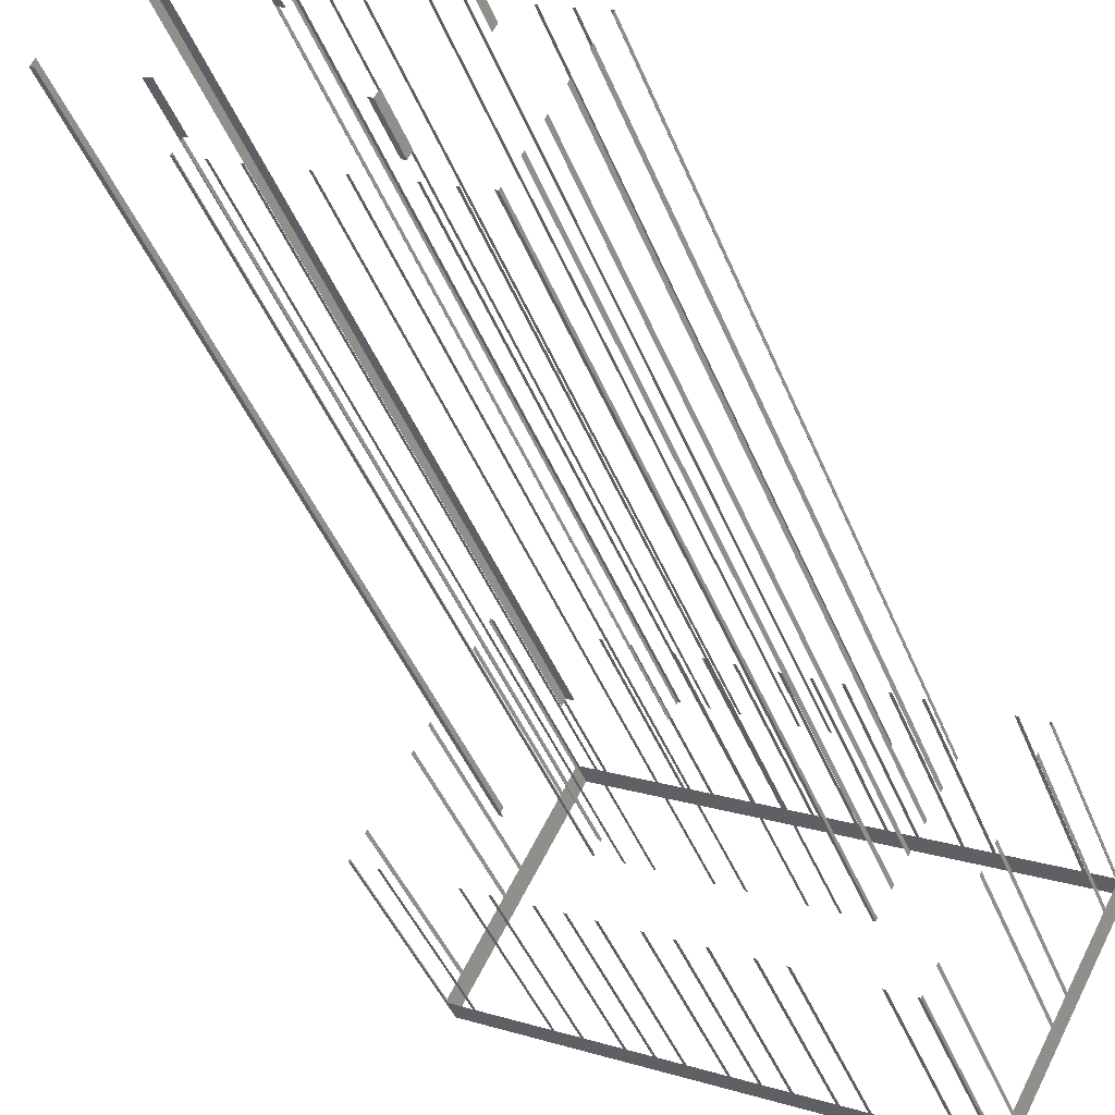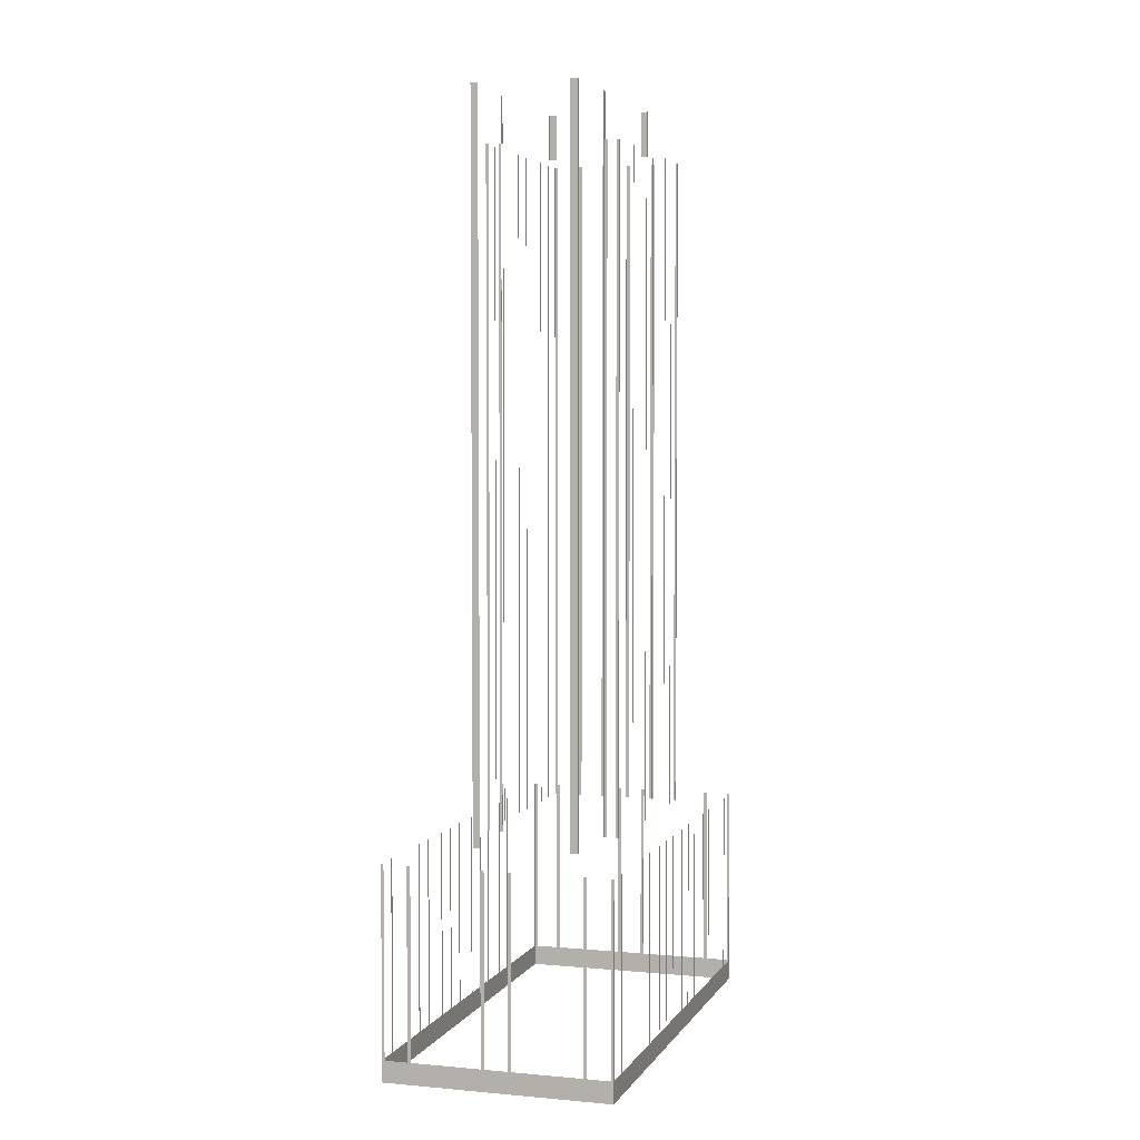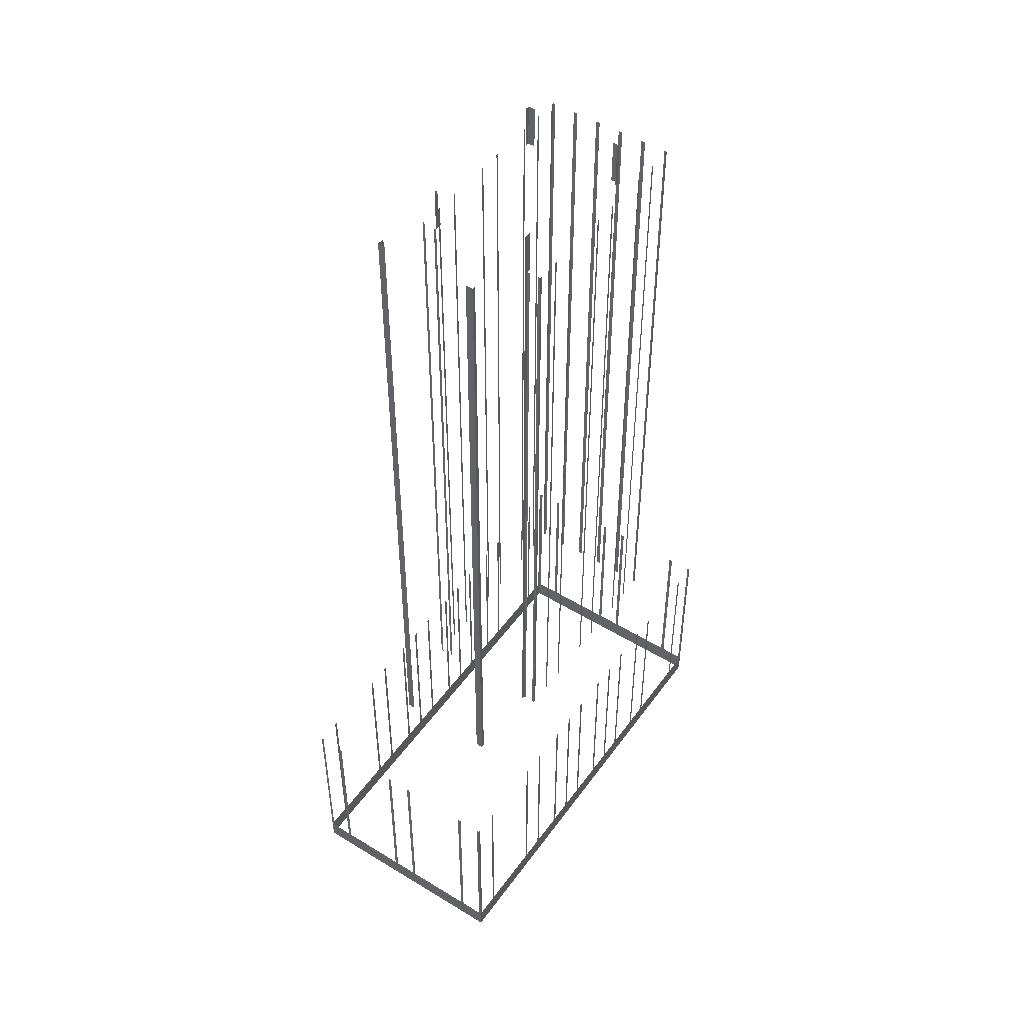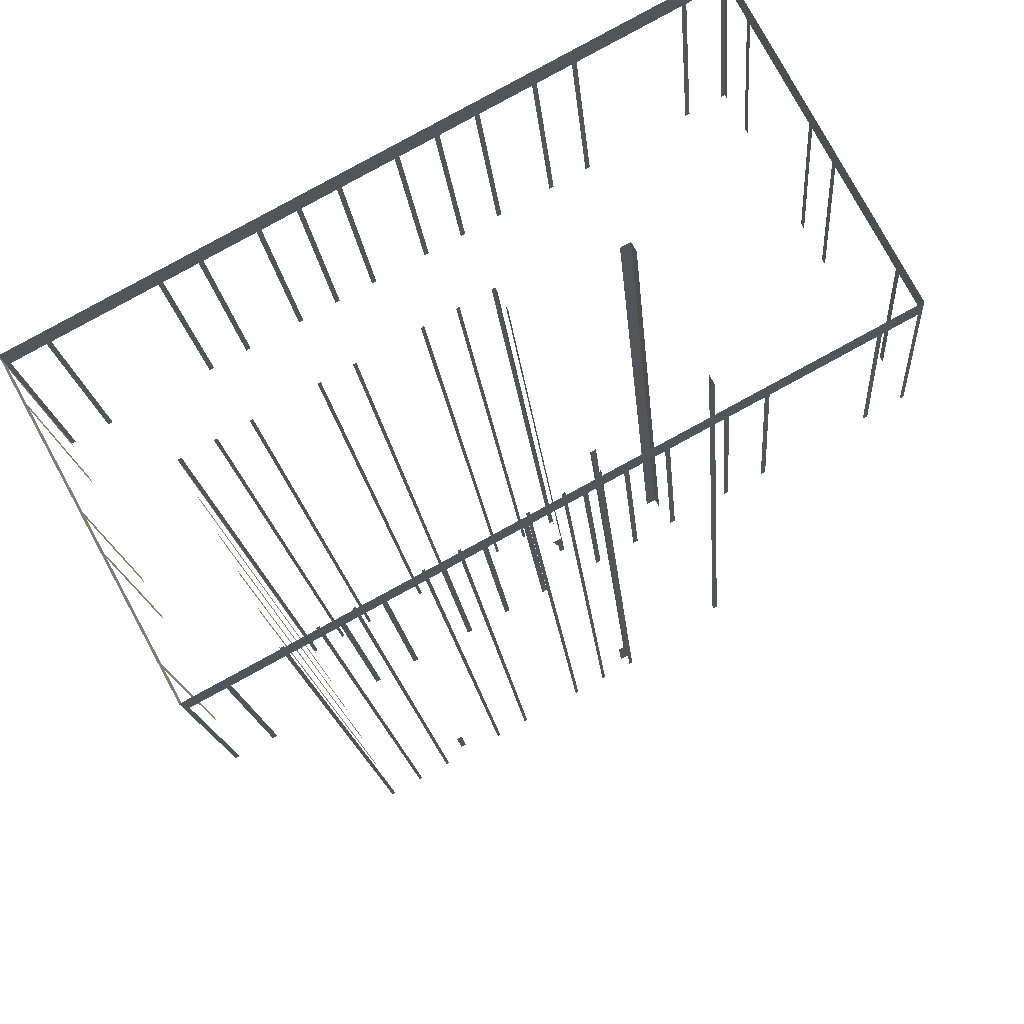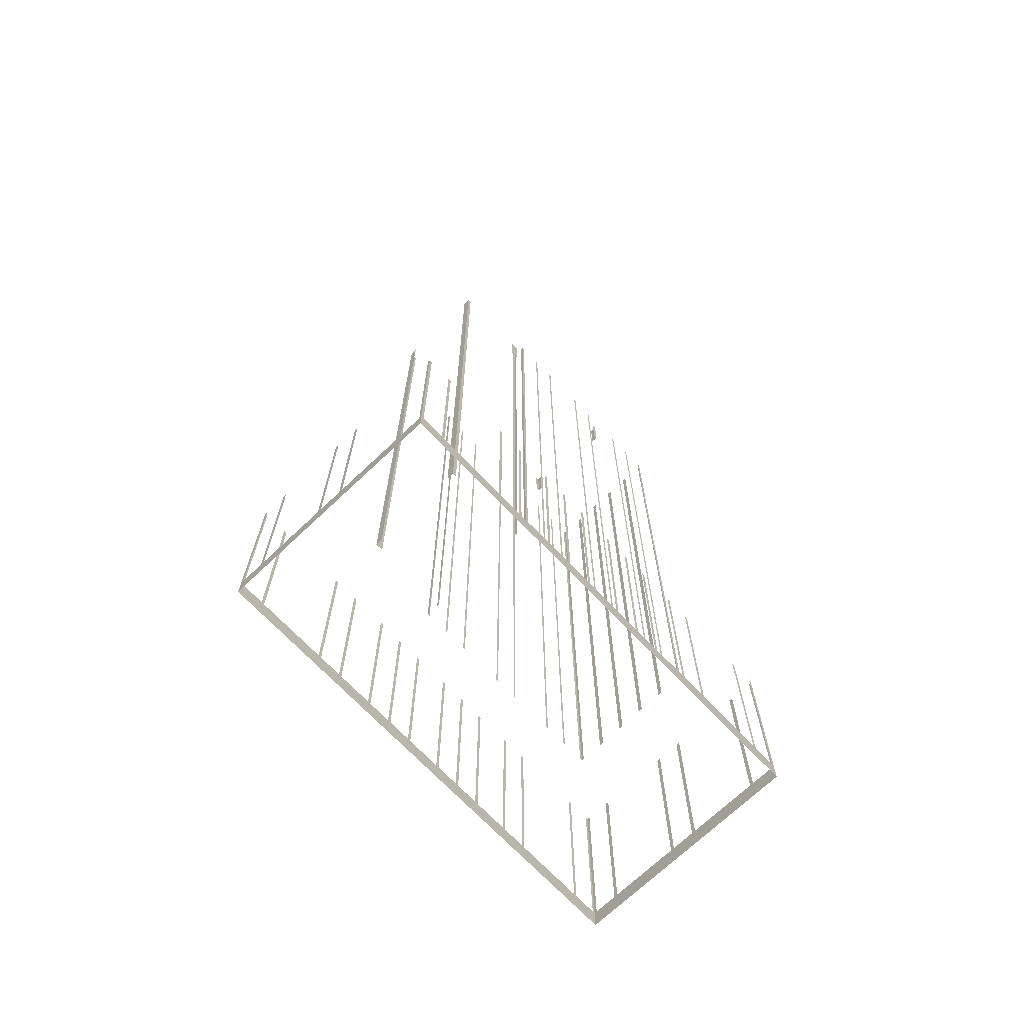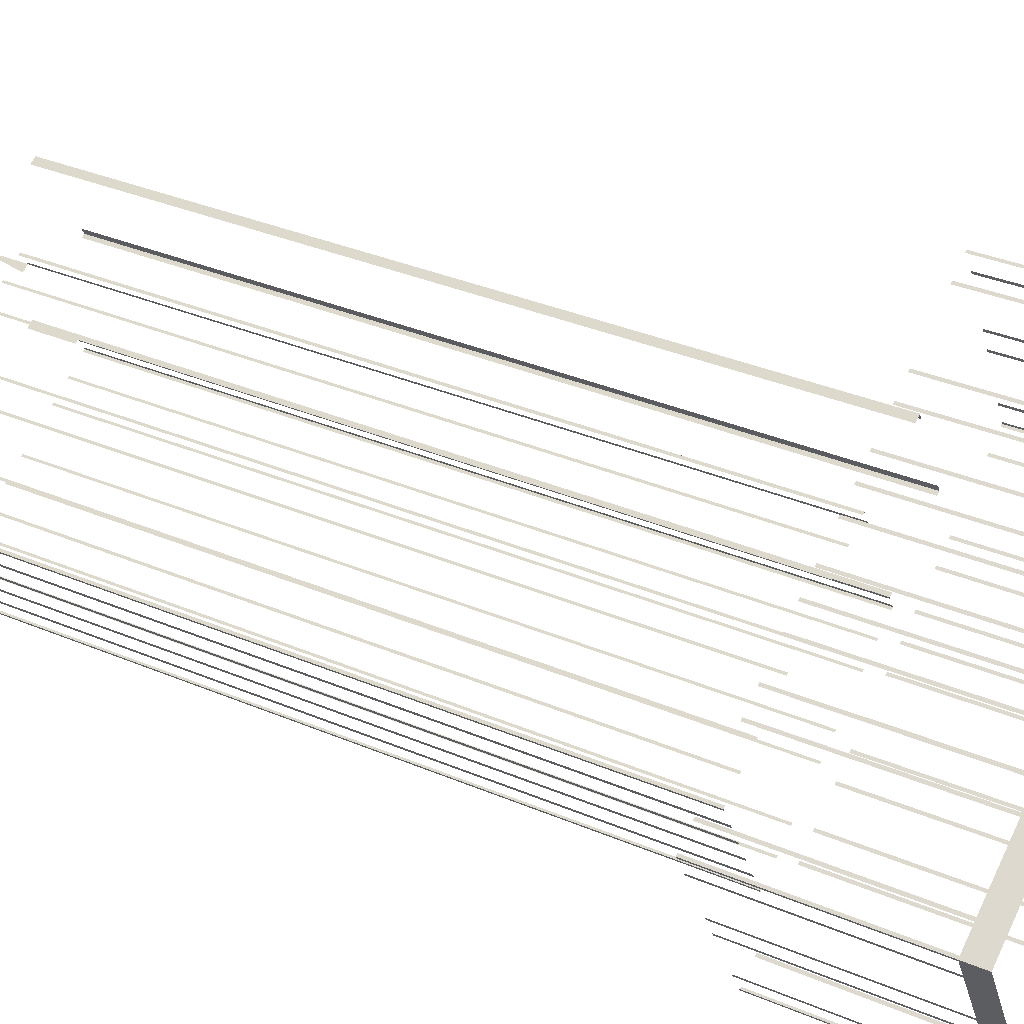
<metadata>
{"format":"obj","ext":"obj","renderer":"f3d","projection":"perspective","resolution":1024,"background":"white","views":[{"elev":-42.4,"azim":20.6,"up":"+Y"},{"elev":4.1,"azim":-101.2,"up":"+Z"},{"elev":49.2,"azim":-84.0,"up":"+Z"},{"elev":-12.6,"azim":-176.3,"up":"+Y"},{"elev":-70.5,"azim":-74.7,"up":"+Z"},{"elev":34.8,"azim":119.5,"up":"+Y"}]}
</metadata>
<code>
o geometryt000010000010000110010110000110000110100000100110st92
v 661.5 -212.6 658.7
v 661.8 -212.7 683
v 661.5 -212.6 683
v 658.8 -211.2 658.7
v 661.8 -212.7 656
v 658.8 -211.2 683
v 658.5 -211 683
v 658.5 -211 658.7
v 650.6 -206.7 658.7
v 650.6 -206.7 683
v 650.2 -206.6 683
v 650.2 -206.6 658.7
v 647.6 -205.1 658.7
v 647.6 -205.1 683
v 647.3 -205 683
v 647.3 -205 658.7
v 643.3 -202.8 658.7
v 643.3 -202.8 683
v 643 -202.6 683
v 643 -202.6 658.7
v 640.3 -201.2 658.7
v 640.3 -201.2 683
v 640 -201 683
v 640 -201 658.7
v 637.4 -199.6 658.7
v 637.4 -199.6 683
v 637 -199.4 683
v 637 -199.4 658.7
v 633.1 -197.3 658.7
v 633.1 -197.3 683
v 632.7 -197.1 683
v 632.7 -197.1 658.7
v 608.3 -184 656
v 630.1 -195.7 658.7
v 630.1 -195.7 683
v 629.7 -195.5 683
v 629.7 -195.5 658.7
v 627.1 -194.1 658.7
v 627.1 -194.1 683
v 626.8 -193.9 683
v 626.8 -193.9 658.7
v 622.8 -191.8 658.7
v 622.8 -191.8 683
v 622.5 -191.6 683
v 622.5 -191.6 658.7
v 619.9 -190.2 658.7
v 619.9 -190.2 683
v 619.5 -190 683
v 619.5 -190 658.7
v 611.6 -185.8 658.7
v 611.6 -185.8 683
v 611.3 -185.6 683
v 611.3 -185.6 658.7
v 608.6 -184.2 658.7
v 608.6 -184.2 683
v 608.3 -184 683
v 608.5 -183.7 658.7
v 608.3 -184 683
v 608.5 -183.7 683
v 609.9 -181.1 658.7
v 608.3 -184 656
v 609.9 -181.1 683
v 610.1 -180.7 683
v 610.1 -180.7 658.7
v 614.4 -172.8 658.7
v 614.4 -172.8 683
v 614.6 -172.4 683
v 614.6 -172.4 658.7
v 618.7 -164.7 656
v 616 -169.8 658.7
v 616 -169.8 683
v 616.2 -169.4 683
v 616.2 -169.4 658.7
v 620.5 -161.5 658.7
v 620.5 -161.5 683
v 620.7 -161.1 683
v 620.7 -161.1 658.7
v 622.2 -158.1 656
v 622.1 -158.4 658.7
v 622.1 -158.4 683
v 622.2 -158.1 683
v 622.5 -158.3 658.7
v 622.2 -158.1 683
v 622.5 -158.3 683
v 625.2 -159.7 658.7
v 622.2 -158.1 656
v 625.2 -159.7 683
v 625.5 -159.9 683
v 625.5 -159.9 658.7
v 633.4 -164.1 658.7
v 632.4 -163.6 656
v 633.4 -164.1 683
v 633.8 -164.3 683
v 633.8 -164.3 658.7
v 636.4 -165.7 658.7
v 636.4 -165.7 683
v 636.7 -165.9 683
v 636.7 -165.9 658.7
v 640.7 -168 658.7
v 640.7 -168 683
v 641 -168.2 683
v 641 -168.2 658.7
v 648.5 -172.2 656
v 643.7 -169.6 658.7
v 643.7 -169.6 683
v 644 -169.8 683
v 644 -169.8 658.7
v 646.6 -171.2 658.7
v 646.6 -171.2 683
v 647 -171.4 683
v 647 -171.4 658.7
v 650.9 -173.5 658.7
v 650.9 -173.5 683
v 651.3 -173.7 683
v 651.3 -173.7 658.7
v 653.9 -175.1 658.7
v 653.9 -175.1 683
v 654.3 -175.3 683
v 654.3 -175.3 658.7
v 656.9 -176.7 658.7
v 656.9 -176.7 683
v 657.2 -176.9 683
v 657.2 -176.9 658.7
v 661.2 -179.1 658.7
v 661.2 -179.1 683
v 661.5 -179.2 683
v 661.5 -179.2 658.7
v 664.2 -180.7 658.7
v 675.7 -186.8 656
v 664.2 -180.7 683
v 664.5 -180.8 683
v 664.5 -180.8 658.7
v 672.4 -185.1 658.7
v 672.4 -185.1 683
v 672.7 -185.3 683
v 672.7 -185.3 658.7
v 675.4 -186.7 658.7
v 675.4 -186.7 683
v 675.7 -186.8 683
v 623.4 -182.7 778
v 623.4 -182.7 683
v 623.9 -183 683
v 623.9 -183 778
v 633 -188 683
v 633.5 -188.2 683
v 633.5 -188.2 772
v 633 -188 778
v 633.5 -188.2 778
v 623.9 -181.9 778
v 623.9 -181.9 683
v 623.4 -182.7 683
v 623.4 -182.7 778
v 630.1 -170.6 778
v 630.1 -170.6 683
v 629.6 -171.4 683
v 629.6 -171.4 778
v 631 -171.1 778
v 631 -171.1 683
v 630.1 -170.6 683
v 630.1 -170.6 778
v 640.2 -176.1 772
v 640.2 -176.1 683
v 640.1 -176.1 683
v 640.1 -176.1 778
v 640.2 -176.1 778
v 641.1 -176.6 772
v 640.9 -176.5 772
v 632.6 -189.9 772
v 632.6 -189.9 683
v 632.9 -190 683
v 632.9 -190 772
v 635.5 -191.5 772
v 635.5 -191.5 683
v 635.8 -191.6 683
v 635.8 -191.6 772
v 638.4 -193 772
v 638.4 -193 683
v 638.6 -193.2 683
v 638.7 -193.2 683
v 638.7 -193.2 772
v 643.9 -196 772
v 643.9 -196 683
v 644.2 -196.2 683
v 644.2 -196.2 772
v 646.8 -197.6 772
v 646.8 -197.6 683
v 647.1 -197.8 683
v 647.1 -197.8 772
v 652.3 -200.6 772
v 652.3 -200.6 683
v 652.6 -200.8 683
v 652.6 -200.8 772
v 655.2 -202.2 772
v 655.2 -202.2 683
v 655.5 -202.3 683
v 655.5 -202.3 772
v 658.1 -203.8 772
v 658.1 -203.8 683
v 658.4 -203.9 683
v 658.4 -203.9 772
v 632.8 -189.6 772
v 632.8 -189.6 683
v 632.6 -189.9 683
v 632.6 -189.9 772
v 633.5 -188.2 772
v 633.5 -188.2 683
v 633.3 -188.5 683
v 633.3 -188.5 772
v 633.5 -188.2 778
v 633.5 -188.2 772
v 633.8 -188.4 772
v 634 -188.5 772
v 634 -188.5 778
v 651 -197.8 778
v 651 -197.8 772
v 651.5 -198 772
v 651.5 -198 778
v 640.3 -175.8 772
v 640.3 -175.8 683
v 640.2 -176.1 683
v 640.2 -176.1 772
v 641.2 -174.3 772
v 641.2 -174.3 683
v 641.1 -174.4 683
v 641 -174.6 683
v 641 -174.6 772
v 640.6 -176.4 774.7
v 640.2 -176.1 778
v 640.6 -176.4 778
v 658.1 -185.9 778
v 658.1 -185.9 772
v 657.9 -185.8 772
v 657.7 -185.6 772
v 657.7 -185.6 778
v 641.5 -174.4 772
v 641.5 -174.4 683
v 641.3 -174.3 683
v 641.2 -174.3 683
v 641.2 -174.3 772
v 644.4 -176 772
v 644.4 -176 683
v 644.1 -175.9 683
v 644.1 -175.9 772
v 647.3 -177.6 772
v 647.3 -177.6 683
v 647 -177.4 683
v 647 -177.4 772
v 652.8 -180.6 772
v 652.8 -180.6 683
v 652.6 -180.5 683
v 652.5 -180.4 683
v 652.5 -180.4 772
v 655.7 -182.2 772
v 655.7 -182.2 683
v 655.4 -182 683
v 655.4 -182 683
v 655.4 -182 772
v 661.2 -185.2 772
v 661.2 -185.2 683
v 661 -185.1 683
v 660.9 -185 683
v 660.9 -185 772
v 664 -186.7 772
v 664 -186.7 683
v 663.8 -186.6 683
v 663.8 -186.6 772
v 667 -188.3 772
v 667 -188.3 683
v 666.7 -188.2 683
v 666.7 -188.2 772
v 651.5 -198 778
v 651.5 -198 772
v 651.6 -197.9 772
v 651.9 -197.2 772
v 651.9 -197.2 778
v 657.7 -186.7 778
v 657.7 -186.7 772
v 657.8 -186.5 772
v 657.9 -186.3 772
v 658.1 -185.9 772
v 658.1 -185.9 778
v 658.4 -203.9 772
v 658.4 -203.9 683
v 658.6 -203.6 683
v 658.6 -203.6 772
v 660 -201 772
v 660 -201 683
v 660.1 -200.8 683
v 660.3 -200.5 683
v 660.3 -200.5 772
v 661.7 -197.9 772
v 661.7 -197.9 683
v 662 -197.4 683
v 662 -197.4 772
v 663.4 -194.8 772
v 663.4 -194.8 683
v 663.7 -194.3 683
v 663.7 -194.3 772
v 665.1 -191.7 772
v 665.1 -191.7 683
v 665.4 -191.2 683
v 665.4 -191.2 772
v 666.8 -188.6 772
v 666.8 -188.6 683
v 667 -188.3 683
v 667 -188.3 772
v 675.5 -187.1 658.7
v 675.7 -186.8 683
v 675.5 -187.1 683
v 674.1 -189.8 658.7
v 675.7 -186.8 656
v 674.1 -189.8 683
v 673.9 -190.2 683
v 673.9 -190.2 658.7
v 669.6 -198.1 658.7
v 669.6 -198.1 683
v 669.4 -198.5 683
v 669.4 -198.5 658.7
v 668 -201.1 658.7
v 661.8 -212.7 656
v 668 -201.1 683
v 667.8 -201.5 683
v 667.8 -201.5 658.7
v 663.6 -209.4 658.7
v 663.6 -209.4 683
v 663.3 -209.8 683
v 663.3 -209.8 658.7
v 661.9 -212.4 658.7
v 661.9 -212.4 683
v 661.8 -212.7 683
f 1 2 3
f 4 5 1
f 2 1 5
f 6 7 4
f 7 8 4
f 8 5 4
f 8 9 5
f 10 11 9
f 11 12 9
f 9 12 5
f 12 13 5
f 14 15 13
f 15 16 13
f 16 17 5
f 18 19 17
f 19 20 17
f 17 20 5
f 20 21 5
f 22 23 21
f 23 24 21
f 24 25 5
f 26 27 25
f 27 28 25
f 25 28 5
f 28 29 5
f 30 31 29
f 31 32 29
f 29 33 5
f 34 33 32
f 35 36 34
f 36 37 34
f 37 33 34
f 38 33 37
f 39 40 38
f 40 41 38
f 42 33 41
f 43 44 42
f 44 45 42
f 46 33 45
f 47 48 46
f 48 49 46
f 50 33 49
f 51 52 50
f 52 53 50
f 53 33 50
f 54 33 53
f 55 56 54
f 57 58 59
f 60 61 57
f 58 57 61
f 62 63 60
f 63 64 60
f 60 64 61
f 64 65 61
f 66 67 65
f 67 68 65
f 65 68 69
f 61 65 69
f 71 72 70
f 72 73 70
f 70 73 69
f 73 74 69
f 75 76 74
f 76 77 74
f 77 78 74
f 74 78 69
f 79 78 77
f 80 81 79
f 81 78 79
f 82 83 84
f 85 86 82
f 83 82 86
f 87 88 85
f 88 89 85
f 85 89 86
f 89 90 91
f 86 89 91
f 92 93 90
f 93 94 90
f 91 90 94
f 91 94 95
f 96 97 95
f 97 98 95
f 91 95 98
f 91 98 99
f 100 101 99
f 101 102 99
f 99 102 103
f 91 99 103
f 102 104 103
f 105 106 104
f 106 107 104
f 104 107 103
f 107 108 103
f 109 110 108
f 110 111 108
f 108 111 103
f 111 112 103
f 113 114 112
f 114 115 112
f 112 115 103
f 115 116 103
f 117 118 116
f 118 119 116
f 116 119 103
f 119 120 103
f 121 122 120
f 122 123 120
f 123 124 103
f 125 126 124
f 126 127 124
f 128 129 127
f 127 129 103
f 130 131 128
f 131 132 128
f 133 129 132
f 134 135 133
f 135 136 133
f 136 129 133
f 137 129 136
f 138 139 137
f 139 129 137
f 140 141 142
f 140 142 143
f 144 145 146
f 147 144 146
f 148 147 146
f 149 150 151
f 149 151 152
f 153 154 155
f 153 155 156
f 157 158 159
f 157 159 160
f 165 166 167
f 161 165 167
f 168 169 170
f 168 170 171
f 172 173 174
f 172 174 175
f 176 177 178
f 178 179 180
f 176 178 180
f 181 182 183
f 181 183 184
f 185 186 187
f 185 187 188
f 189 190 191
f 189 191 192
f 193 194 195
f 193 195 196
f 197 198 199
f 197 199 200
f 201 202 203
f 201 203 204
f 205 206 207
f 205 207 208
f 209 210 211
f 211 212 213
f 209 211 213
f 214 215 216
f 214 216 217
f 218 219 220
f 218 220 221
f 222 223 224
f 224 225 226
f 222 224 226
f 227 228 229
f 230 231 232
f 232 233 234
f 230 232 234
f 235 236 237
f 237 238 239
f 235 237 239
f 240 241 242
f 240 242 243
f 244 245 246
f 244 246 247
f 248 249 250
f 248 250 252
f 253 254 255
f 255 256 257
f 253 255 257
f 258 259 260
f 258 260 262
f 267 268 269
f 267 269 270
f 271 272 273
f 273 274 275
f 271 273 275
f 276 277 278
f 276 278 279
f 279 280 281
f 276 279 281
f 282 283 284
f 282 284 285
f 286 287 288
f 288 289 290
f 286 288 290
f 291 292 293
f 291 293 294
f 295 296 297
f 295 297 298
f 299 300 301
f 299 301 302
f 303 304 305
f 303 305 306
f 307 308 309
f 310 311 307
f 308 307 311
f 312 313 310
f 313 314 310
f 314 311 310
f 314 315 311
f 316 317 315
f 317 318 315
f 315 318 311
f 318 320 311
f 321 322 319
f 322 323 319
f 324 320 323
f 325 326 324
f 326 327 324
f 327 320 324
f 328 320 327
f 329 330 328
f 330 320 328
f 13 16 5
f 21 24 5
f 32 33 29
f 41 33 38
f 45 33 42
f 49 33 46
f 56 33 54
f 68 70 69
f 120 123 103
f 124 127 103
f 132 129 128
f 161 162 163
f 164 161 163
f 164 165 161
f 250 251 252
f 260 261 262
f 263 264 265
f 263 265 266
f 319 320 318
f 323 320 319

</code>
